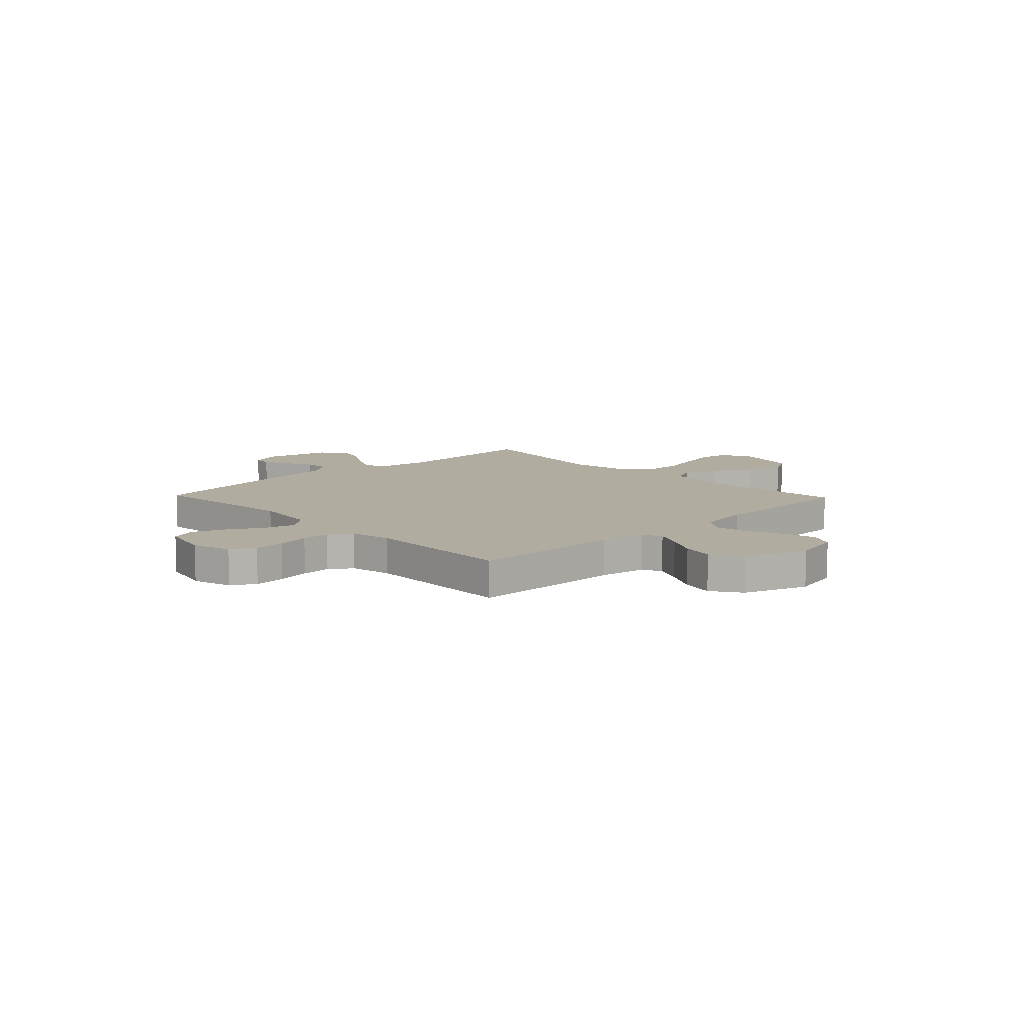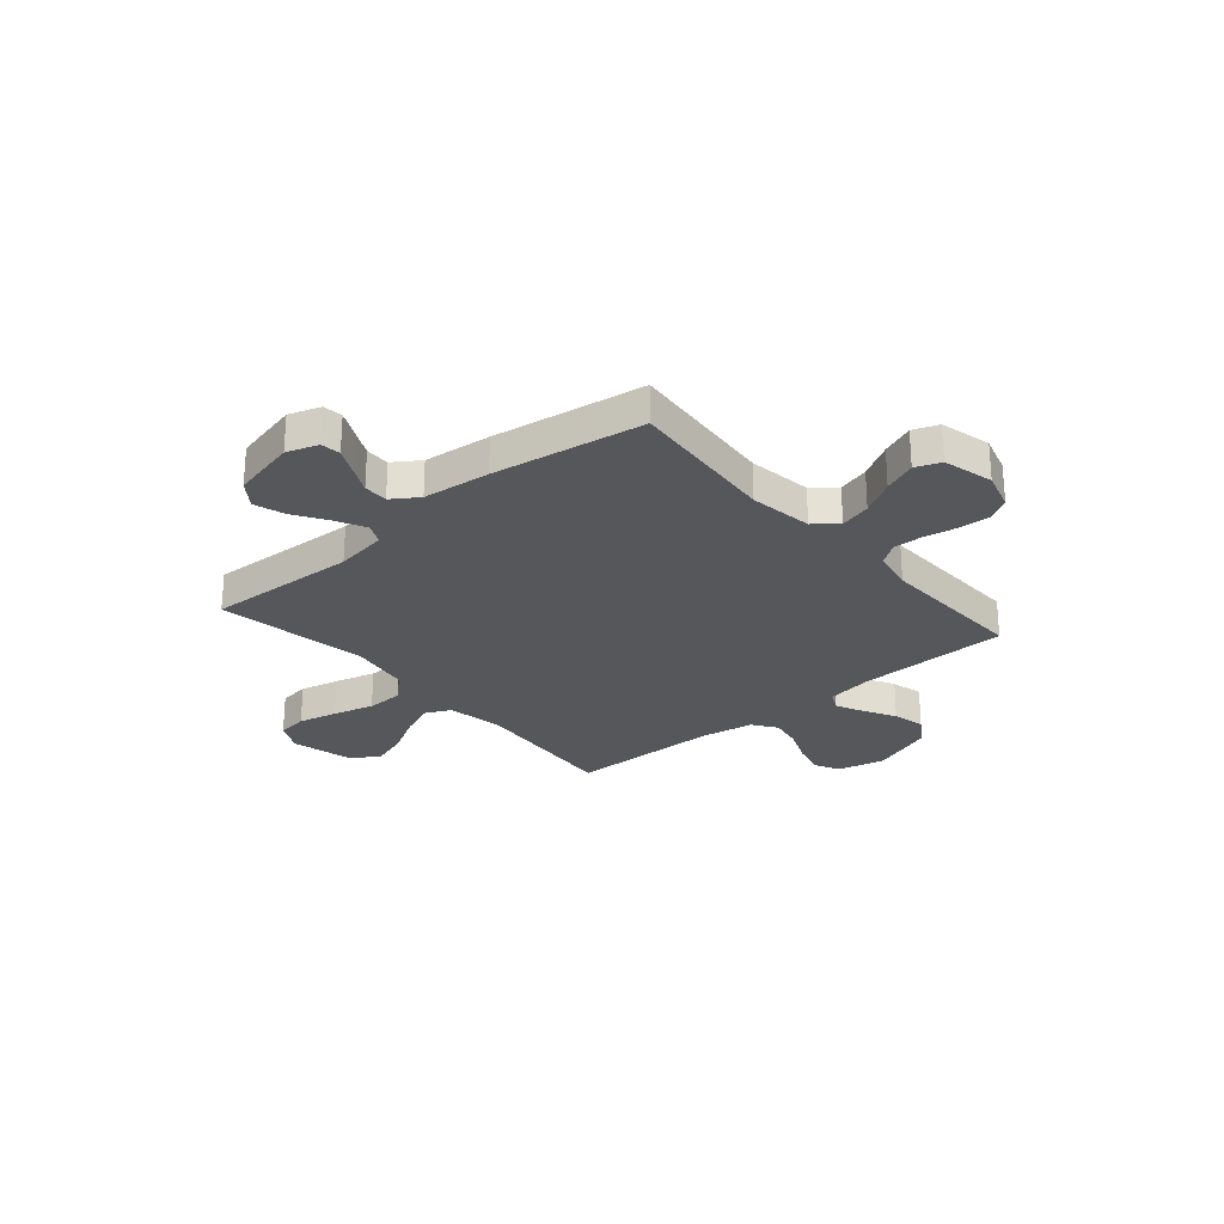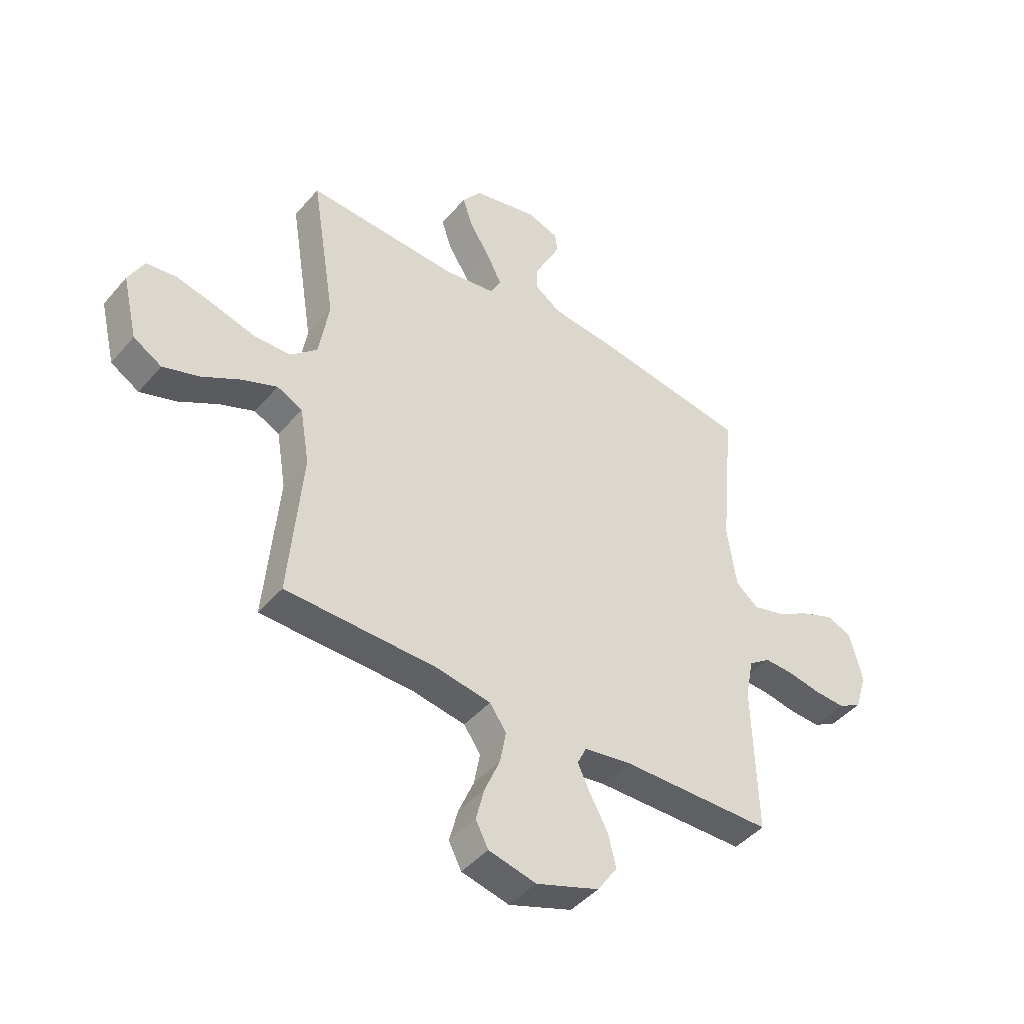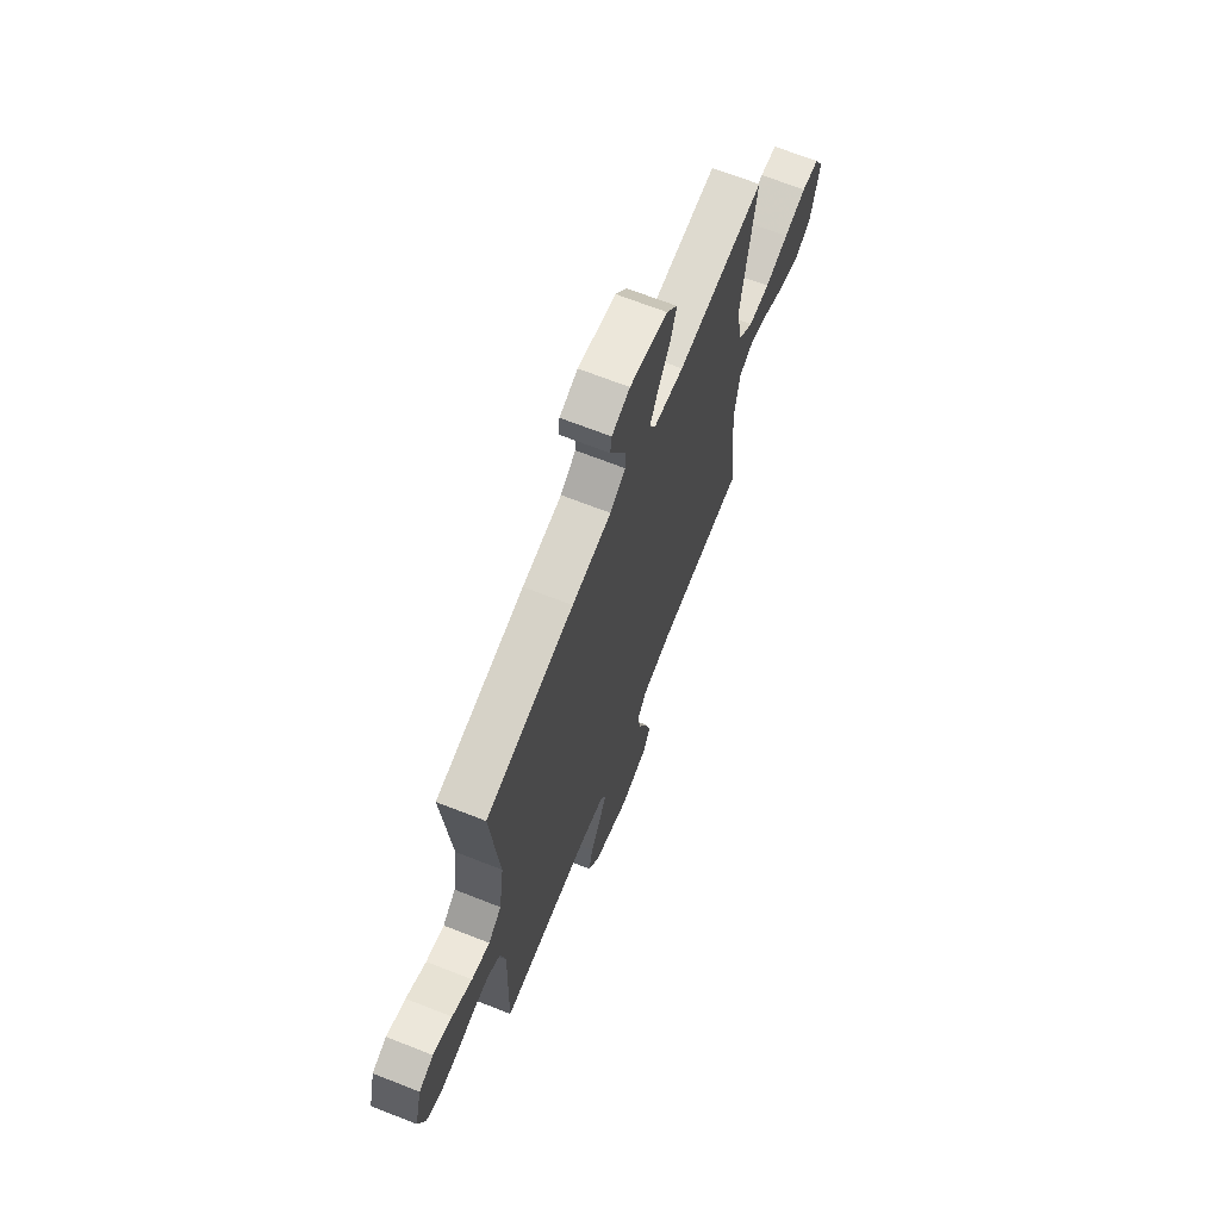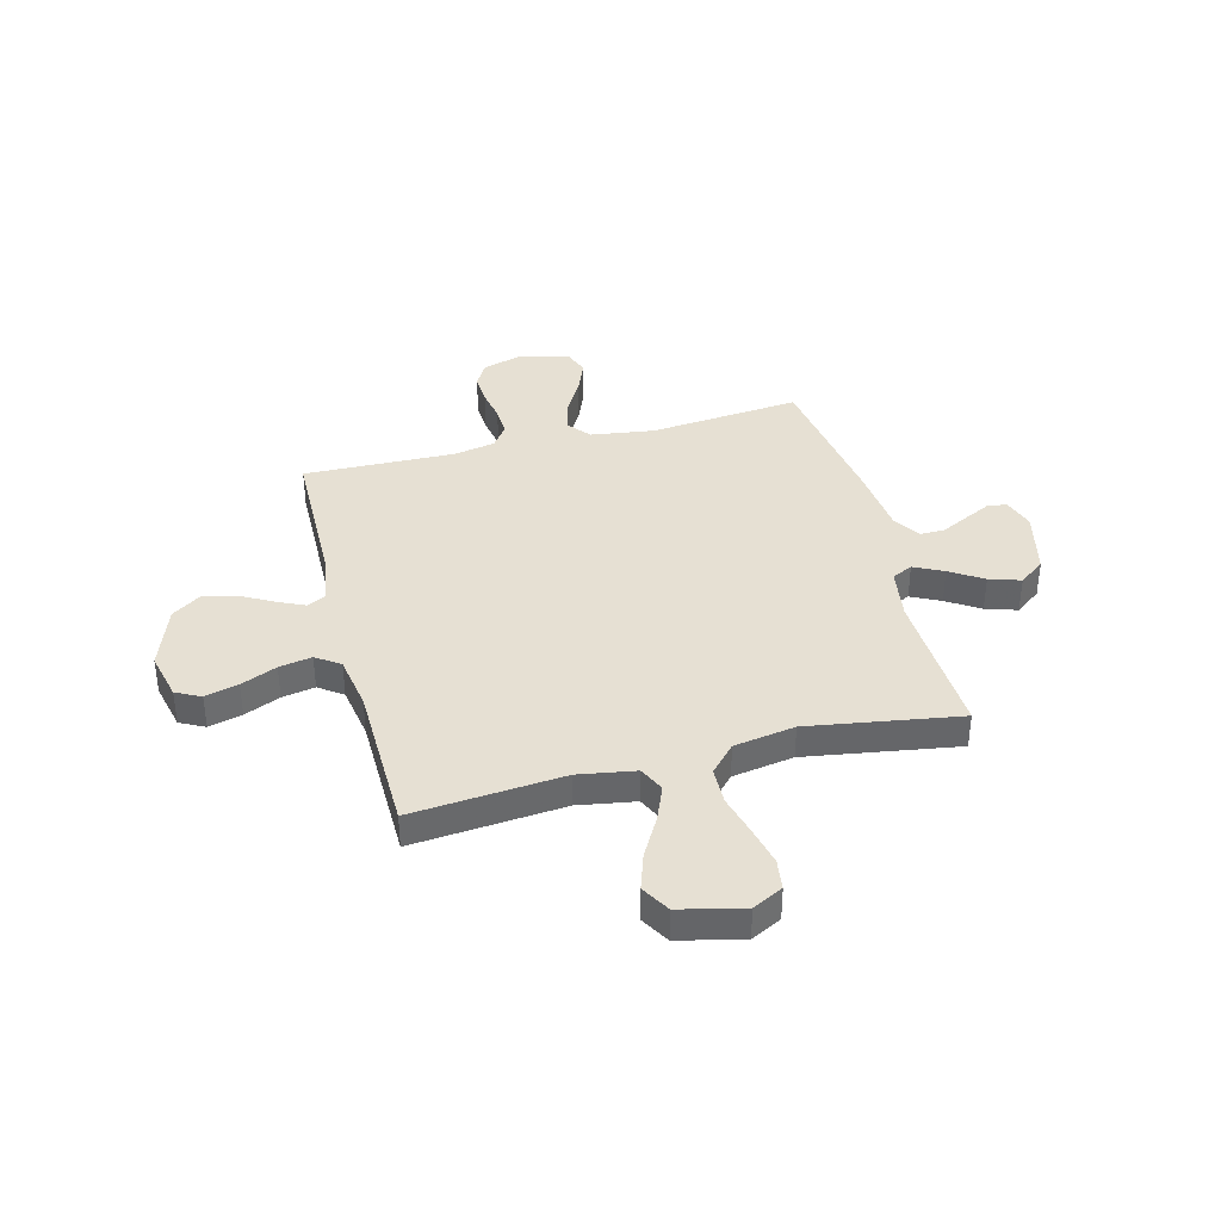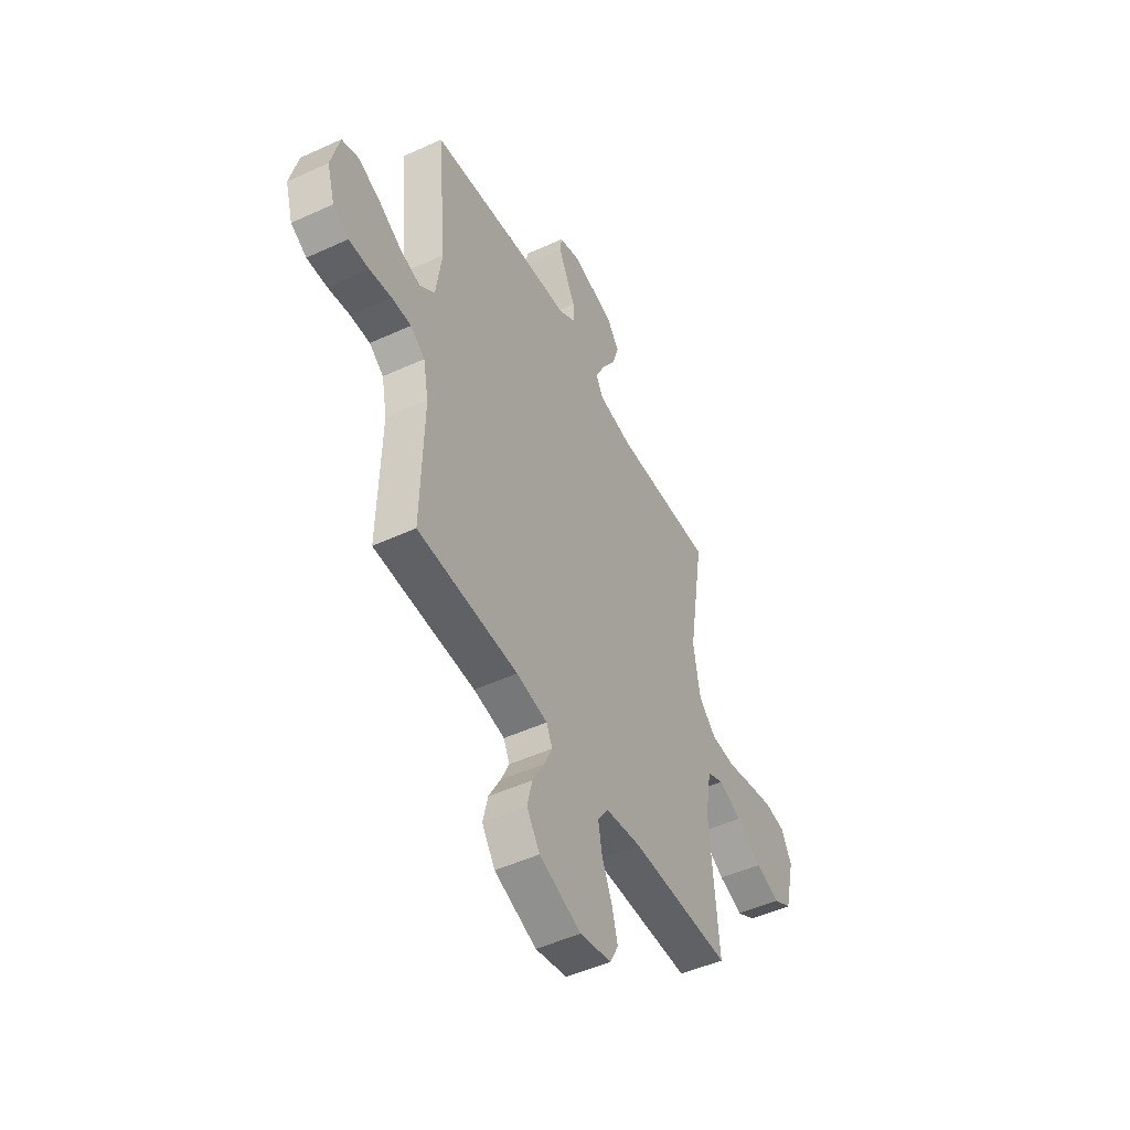
<metadata>
{"format":"obj","ext":"obj","renderer":"f3d","projection":"perspective","resolution":1024,"background":"white","views":[{"elev":10.1,"azim":136.2,"up":"+Y"},{"elev":-26.4,"azim":40.6,"up":"+Y"},{"elev":-44.6,"azim":-37.5,"up":"+Z"},{"elev":68.2,"azim":111.5,"up":"+Z"},{"elev":38.5,"azim":-104.5,"up":"+Y"},{"elev":-49.4,"azim":116.9,"up":"+Z"}]}
</metadata>
<code>
v -0.5 0.07 -0.5
v -0.474 0.07 -0.2
v -0.493 0.07 -0.087
v -0.543 0.07 -0.063
v -0.612 0.07 -0.091
v -0.689 0.07 -0.135
v -0.761 0.07 -0.159
v -0.817 0.07 -0.126
v -0.847 0.07 0
v -0.816 0.07 0.06
v -0.756 0.07 0.068
v -0.679 0.07 0.05
v -0.598 0.07 0.028
v -0.525 0.07 0.03
v -0.472 0.07 0.079
v -0.452 0.07 0.2
v -0.5 0.07 0.5
v -0.2 0.07 0.486
v -0.097 0.07 0.502
v -0.077 0.07 0.543
v -0.106 0.07 0.601
v -0.147 0.07 0.666
v -0.167 0.07 0.728
v -0.129 0.07 0.779
v 0 0.07 0.809
v 0.062 0.07 0.788
v 0.067 0.07 0.749
v 0.042 0.07 0.698
v 0.015 0.07 0.644
v 0.014 0.07 0.595
v 0.066 0.07 0.56
v 0.2 0.07 0.546
v 0.5 0.07 0.5
v 0.472 0.07 0.2
v 0.49 0.07 0.074
v 0.535 0.07 0.037
v 0.597 0.07 0.054
v 0.665 0.07 0.093
v 0.73 0.07 0.119
v 0.78 0.07 0.1
v 0.805 0.07 0
v 0.782 0.07 -0.077
v 0.735 0.07 -0.104
v 0.674 0.07 -0.101
v 0.609 0.07 -0.089
v 0.551 0.07 -0.087
v 0.508 0.07 -0.118
v 0.492 0.07 -0.2
v 0.5 0.07 -0.5
v 0.2 0.07 -0.505
v 0.107 0.07 -0.52
v 0.089 0.07 -0.558
v 0.114 0.07 -0.612
v 0.149 0.07 -0.676
v 0.164 0.07 -0.74
v 0.125 0.07 -0.798
v 0 0.07 -0.843
v -0.094 0.07 -0.821
v -0.119 0.07 -0.772
v -0.102 0.07 -0.706
v -0.072 0.07 -0.635
v -0.06 0.07 -0.57
v -0.093 0.07 -0.523
v -0.2 0.07 -0.505
v -0.5 0 -0.5
v -0.474 0 -0.2
v -0.493 0 -0.087
v -0.543 0 -0.063
v -0.612 0 -0.091
v -0.689 0 -0.135
v -0.761 0 -0.159
v -0.817 0 -0.126
v -0.847 0 0
v -0.816 0 0.06
v -0.756 0 0.068
v -0.679 0 0.05
v -0.598 0 0.028
v -0.525 0 0.03
v -0.472 0 0.079
v -0.452 0 0.2
v -0.5 0 0.5
v -0.2 0 0.486
v -0.097 0 0.502
v -0.077 0 0.543
v -0.106 0 0.601
v -0.147 0 0.666
v -0.167 0 0.728
v -0.129 0 0.779
v 0 0 0.809
v 0.062 0 0.788
v 0.067 0 0.749
v 0.042 0 0.698
v 0.015 0 0.644
v 0.014 0 0.595
v 0.066 0 0.56
v 0.2 0 0.546
v 0.5 0 0.5
v 0.472 0 0.2
v 0.49 0 0.074
v 0.535 0 0.037
v 0.597 0 0.054
v 0.665 0 0.093
v 0.73 0 0.119
v 0.78 0 0.1
v 0.805 0 0
v 0.782 0 -0.077
v 0.735 0 -0.104
v 0.674 0 -0.101
v 0.609 0 -0.089
v 0.551 0 -0.087
v 0.508 0 -0.118
v 0.492 0 -0.2
v 0.5 0 -0.5
v 0.2 0 -0.505
v 0.107 0 -0.52
v 0.089 0 -0.558
v 0.114 0 -0.612
v 0.149 0 -0.676
v 0.164 0 -0.74
v 0.125 0 -0.798
v 0 0 -0.843
v -0.094 0 -0.821
v -0.119 0 -0.772
v -0.102 0 -0.706
v -0.072 0 -0.635
v -0.06 0 -0.57
v -0.093 0 -0.523
v -0.2 0 -0.505
f 59 60 61
f 58 59 61
f 57 58 61
f 56 57 61
f 55 56 61
f 54 55 61
f 53 54 61
f 52 53 61 62
f 51 52 62 63
f 48 49 50
f 51 63 64
f 50 51 64
f 48 50 64
f 47 48 64
f 43 44 45
f 42 43 45
f 41 42 45
f 40 41 45
f 39 40 45
f 38 39 45
f 37 38 45
f 36 37 45 46
f 64 1 2
f 47 64 2
f 46 47 2
f 36 46 2
f 35 36 2
f 31 32 33 34
f 27 28 29
f 26 27 29
f 25 26 29
f 24 25 29
f 23 24 29
f 22 23 29
f 21 22 29
f 20 21 29 30
f 31 34 35
f 30 31 35
f 20 30 35
f 19 20 35
f 11 12 13
f 10 11 13
f 9 10 13
f 8 9 13
f 7 8 13
f 6 7 13
f 5 6 13
f 4 5 13 14
f 3 4 14 15
f 3 15 16
f 2 3 16
f 35 2 16
f 19 35 16
f 18 19 16
f 16 17 18
f 125 124 123
f 125 123 122
f 125 122 121
f 125 121 120
f 125 120 119
f 125 119 118
f 125 118 117
f 126 125 117 116
f 127 126 116 115
f 114 113 112
f 128 127 115
f 128 115 114
f 128 114 112
f 128 112 111
f 109 108 107
f 109 107 106
f 109 106 105
f 109 105 104
f 109 104 103
f 109 103 102
f 109 102 101
f 110 109 101 100
f 66 65 128
f 66 128 111
f 66 111 110
f 66 110 100
f 66 100 99
f 98 97 96 95
f 93 92 91
f 93 91 90
f 93 90 89
f 93 89 88
f 93 88 87
f 93 87 86
f 93 86 85
f 94 93 85 84
f 99 98 95
f 99 95 94
f 99 94 84
f 99 84 83
f 77 76 75
f 77 75 74
f 77 74 73
f 77 73 72
f 77 72 71
f 77 71 70
f 77 70 69
f 78 77 69 68
f 79 78 68 67
f 80 79 67
f 80 67 66
f 80 66 99
f 80 99 83
f 80 83 82
f 82 81 80
f 1 65 66 2
f 2 66 67 3
f 3 67 68 4
f 4 68 69 5
f 5 69 70 6
f 6 70 71 7
f 7 71 72 8
f 8 72 73 9
f 9 73 74 10
f 10 74 75 11
f 11 75 76 12
f 12 76 77 13
f 13 77 78 14
f 14 78 79 15
f 15 79 80 16
f 16 80 81 17
f 17 81 82 18
f 18 82 83 19
f 19 83 84 20
f 20 84 85 21
f 21 85 86 22
f 22 86 87 23
f 23 87 88 24
f 24 88 89 25
f 25 89 90 26
f 26 90 91 27
f 27 91 92 28
f 28 92 93 29
f 29 93 94 30
f 30 94 95 31
f 31 95 96 32
f 32 96 97 33
f 33 97 98 34
f 34 98 99 35
f 35 99 100 36
f 36 100 101 37
f 37 101 102 38
f 38 102 103 39
f 39 103 104 40
f 40 104 105 41
f 41 105 106 42
f 42 106 107 43
f 43 107 108 44
f 44 108 109 45
f 45 109 110 46
f 46 110 111 47
f 47 111 112 48
f 48 112 113 49
f 49 113 114 50
f 50 114 115 51
f 51 115 116 52
f 52 116 117 53
f 53 117 118 54
f 54 118 119 55
f 55 119 120 56
f 56 120 121 57
f 57 121 122 58
f 58 122 123 59
f 59 123 124 60
f 60 124 125 61
f 61 125 126 62
f 62 126 127 63
f 63 127 128 64
f 64 128 65 1

</code>
